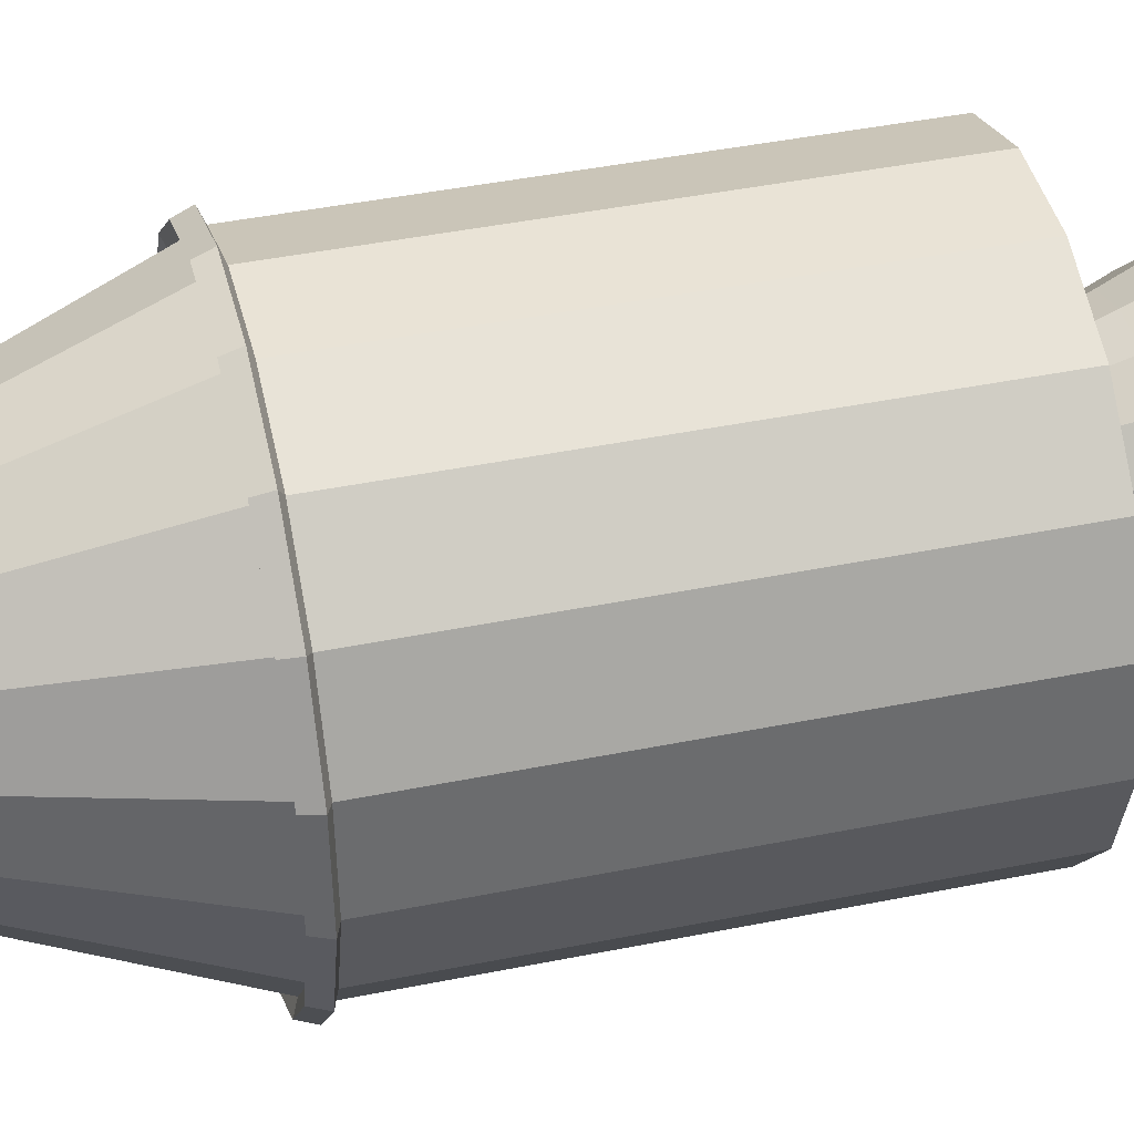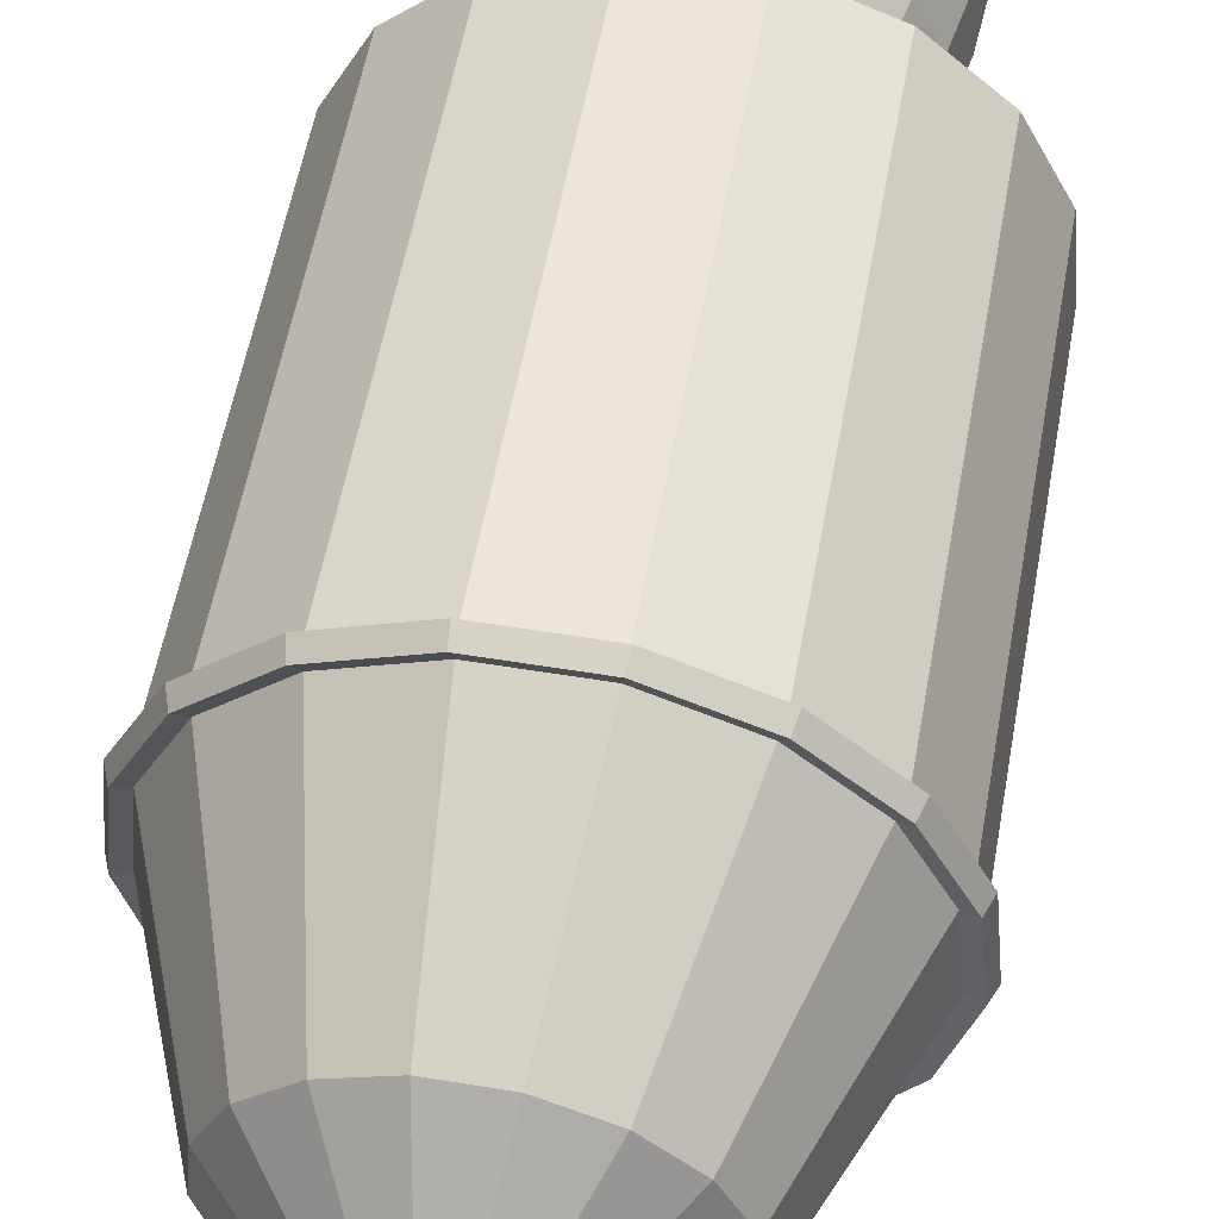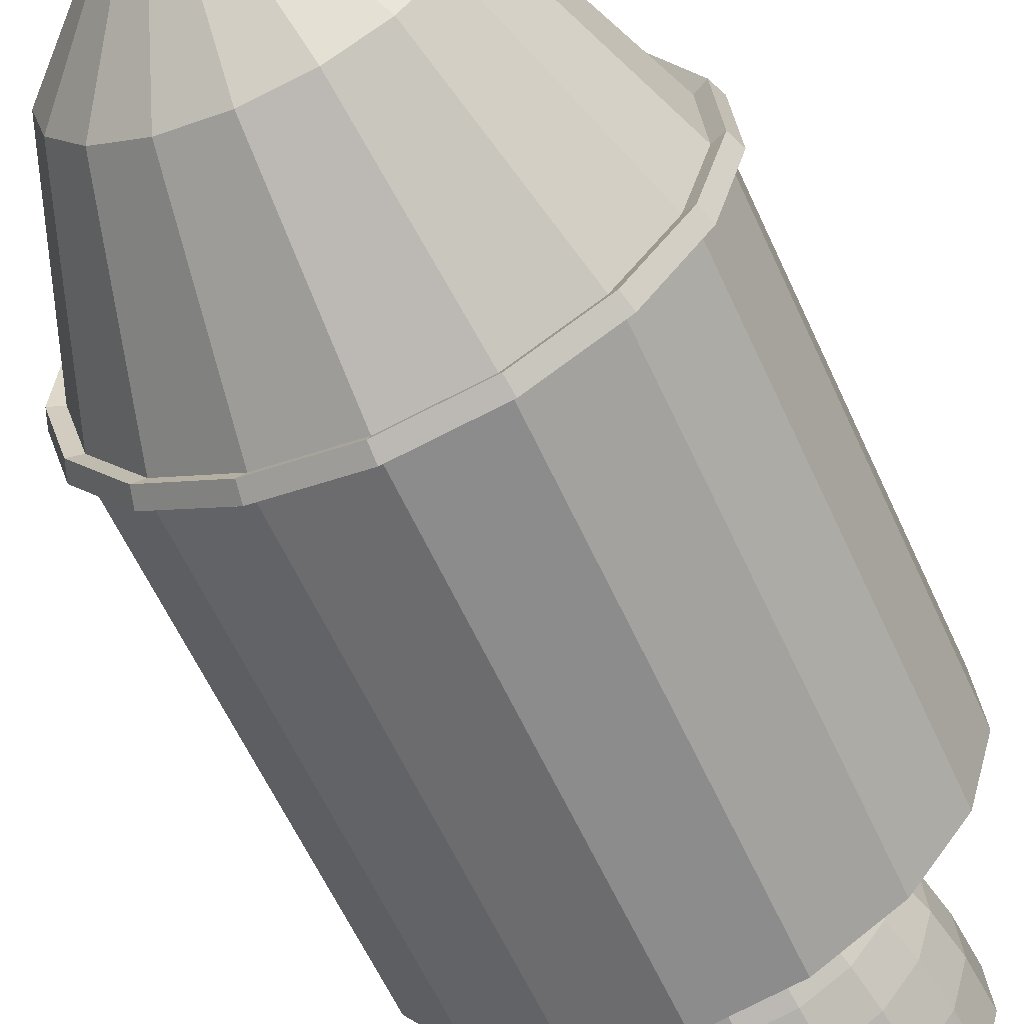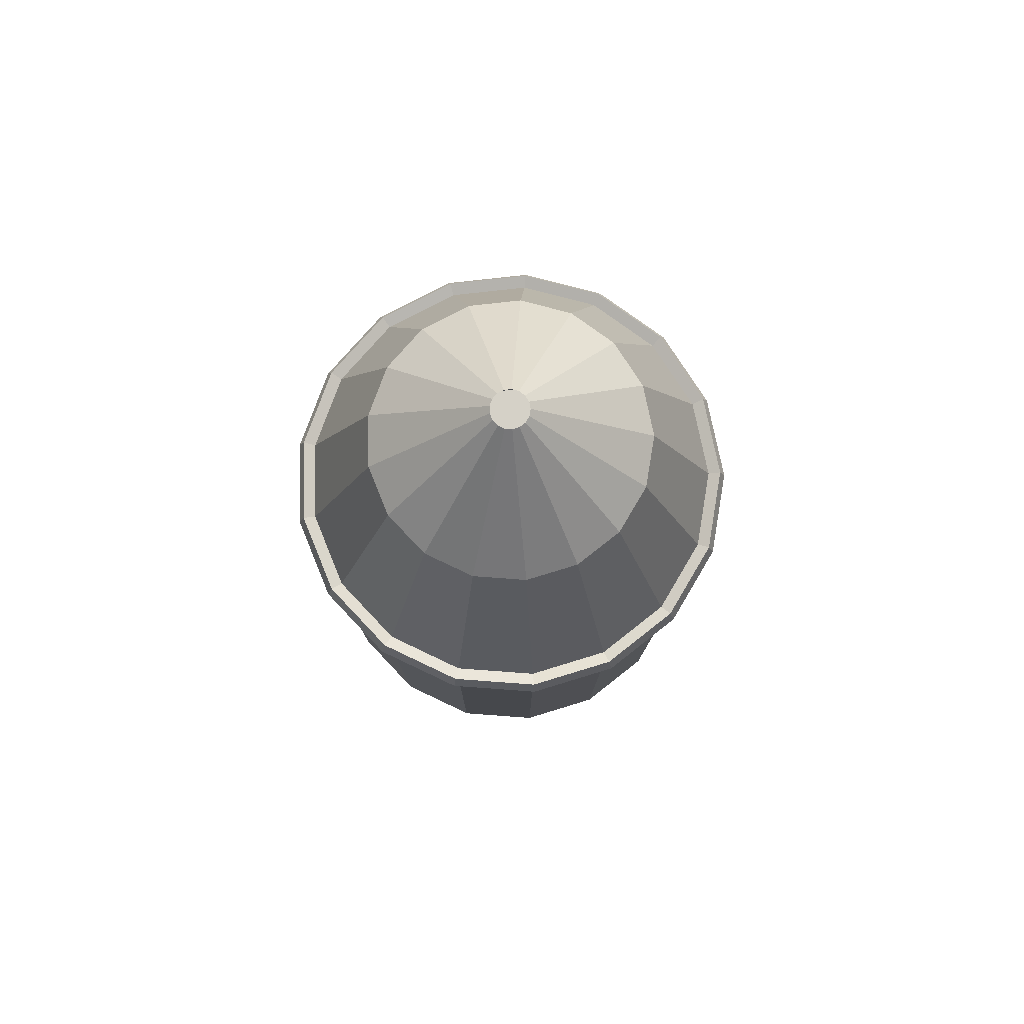
<metadata>
{"format":"obj","ext":"obj","renderer":"f3d","projection":"perspective","resolution":1024,"background":"white","views":[{"elev":42.3,"azim":-103.7,"up":"+Z"},{"elev":54.4,"azim":-170.0,"up":"+Z"},{"elev":-59.6,"azim":-155.8,"up":"+Z"},{"elev":78.8,"azim":110.1,"up":"+Y"}]}
</metadata>
<code>
o Cylinder
v -0 2.006 -0.9261
v 0 4.006 -1
v 0.3345 2.006 -0.8635
v 0.3612 4.006 -0.9325
v 0.6239 2.006 -0.6844
v 0.6737 4.006 -0.739
v 0.829 2.006 -0.4128
v 0.8952 4.006 -0.4457
v 0.9221 2.006 -0.08545
v 0.9957 4.006 -0.09227
v 0.8907 2.006 0.2534
v 0.9618 4.006 0.2737
v 0.739 2.006 0.5581
v 0.798 4.006 0.6026
v 0.4875 2.006 0.7874
v 0.5264 4.006 0.8502
v 0.1702 2.006 0.9103
v 0.1837 4.006 0.983
v -0.1702 2.006 0.9103
v -0.1837 4.006 0.983
v -0.4875 2.006 0.7874
v -0.5264 4.006 0.8502
v -0.739 2.006 0.5581
v -0.798 4.006 0.6026
v -0.8907 2.006 0.2534
v -0.9618 4.006 0.2737
v -0.9221 2.006 -0.08545
v -0.9957 4.006 -0.09227
v -0.829 2.006 -0.4128
v -0.8952 4.006 -0.4457
v -0.6239 2.006 -0.6844
v -0.6737 4.006 -0.739
v -0.3345 2.006 -0.8635
v -0.3612 4.006 -0.9325
v 0 2.006 -1
v 0.3612 2.006 -0.9325
v 0.6737 2.006 -0.739
v 0.8952 2.006 -0.4457
v 0.9957 2.006 -0.09227
v 0.9618 2.006 0.2737
v 0.798 2.006 0.6026
v 0.5264 2.006 0.8502
v 0.1837 2.006 0.983
v -0.1837 2.006 0.983
v -0.5264 2.006 0.8502
v -0.798 2.006 0.6026
v -0.9618 2.006 0.2737
v -0.9957 2.006 -0.09227
v -0.8952 2.006 -0.4457
v -0.6737 2.006 -0.739
v -0.3612 2.006 -0.9325
v -0 2.106 -0.3566
v 0.1288 2.106 -0.3325
v 0.2402 2.106 -0.2635
v 0.3192 2.106 -0.159
v 0.3551 2.106 -0.0329
v 0.343 2.106 0.09759
v 0.2846 2.106 0.2149
v 0.1877 2.106 0.3032
v 0.06553 2.106 0.3505
v -0.06553 2.106 0.3505
v -0.1877 2.106 0.3032
v -0.2846 2.106 0.2149
v -0.343 2.106 0.09759
v -0.3551 2.106 -0.0329
v -0.3192 2.106 -0.159
v -0.2402 2.106 -0.2635
v -0.1288 2.106 -0.3325
v -0 2.106 -0.9261
v 0.3345 2.106 -0.8635
v 0.6239 2.106 -0.6844
v 0.829 2.106 -0.4128
v 0.9221 2.106 -0.08545
v 0.8907 2.106 0.2534
v 0.739 2.106 0.5581
v 0.4875 2.106 0.7874
v 0.1702 2.106 0.9103
v -0.1702 2.106 0.9103
v -0.4875 2.106 0.7874
v -0.739 2.106 0.5581
v -0.8907 2.106 0.2534
v -0.9221 2.106 -0.08545
v -0.829 2.106 -0.4128
v -0.6239 2.106 -0.6844
v -0.3345 2.106 -0.8635
v -0 2.106 -0.4324
v 0.1562 2.106 -0.4032
v 0.2913 2.106 -0.3195
v 0.387 2.106 -0.1927
v 0.4305 2.106 -0.03989
v 0.4158 2.106 0.1183
v 0.345 2.106 0.2606
v 0.2276 2.106 0.3676
v 0.07945 2.106 0.425
v -0.07945 2.106 0.425
v -0.2276 2.106 0.3676
v -0.345 2.106 0.2606
v -0.4158 2.106 0.1183
v -0.4305 2.106 -0.03989
v -0.387 2.106 -0.1927
v -0.2913 2.106 -0.3195
v -0.1562 2.106 -0.4032
v -0 0.9956 -0.6479
v 0.2341 0.9956 -0.6042
v 0.4365 0.9956 -0.4788
v 0.58 0.9956 -0.2888
v 0.6452 0.9956 -0.05978
v 0.6232 0.9956 0.1773
v 0.5171 0.9956 0.3905
v 0.3411 0.9956 0.5509
v 0.1191 0.9956 0.6369
v -0.1191 0.9956 0.6369
v -0.3411 0.9956 0.5509
v -0.5171 0.9956 0.3905
v -0.6232 0.9956 0.1773
v -0.6452 0.9956 -0.05978
v -0.58 0.9956 -0.2888
v -0.4365 0.9956 -0.4788
v -0.2341 0.9956 -0.6042
v -0 0.9956 -0.5344
v 0.1931 0.9956 -0.4983
v 0.36 0.9956 -0.395
v 0.4784 0.9956 -0.2382
v 0.5322 0.9956 -0.04931
v 0.514 0.9956 0.1463
v 0.4265 0.9956 0.3221
v 0.2813 0.9956 0.4544
v 0.0982 0.9956 0.5253
v -0.0982 0.9956 0.5253
v -0.2813 0.9956 0.4544
v -0.4265 0.9956 0.3221
v -0.514 0.9956 0.1463
v -0.5322 0.9956 -0.04931
v -0.4784 0.9956 -0.2382
v -0.36 0.9956 -0.395
v -0.1931 0.9956 -0.4983
v -0.432 1.951 -0.04003
v -0.4543 1.833 -0.04209
v -0.4956 1.726 -0.04592
v -0.5456 1.599 -0.05056
v -0.5941 1.433 -0.05505
v -0.6307 1.228 -0.05844
v -0.4172 1.951 0.1187
v -0.4388 1.833 0.1248
v -0.4787 1.726 0.1362
v -0.527 1.599 0.1499
v -0.5738 1.433 0.1633
v -0.6092 1.228 0.1733
v -0.3462 1.951 0.2614
v -0.3641 1.833 0.2749
v -0.3972 1.726 0.2999
v -0.4373 1.599 0.3302
v -0.4761 1.433 0.3595
v -0.5055 1.228 0.3817
v -0.2284 1.951 0.3688
v -0.2402 1.833 0.3879
v -0.262 1.726 0.4231
v -0.2885 1.599 0.4659
v -0.3141 1.433 0.5072
v -0.3334 1.228 0.5385
v -0.07971 1.951 0.4264
v -0.08383 1.833 0.4484
v -0.09145 1.726 0.4892
v -0.1007 1.599 0.5386
v -0.1096 1.433 0.5864
v -0.1164 1.228 0.6226
v 0.3334 1.228 0.5385
v 0.3141 1.433 0.5072
v 0.2885 1.599 0.4659
v 0.262 1.726 0.4231
v 0.2402 1.833 0.3879
v 0.2284 1.951 0.3688
v 0.07971 1.951 0.4264
v 0.08383 1.833 0.4484
v 0.09145 1.726 0.4892
v 0.1007 1.599 0.5386
v 0.1096 1.433 0.5864
v 0.1164 1.228 0.6226
v -0.3883 1.951 -0.1934
v -0.4084 1.833 -0.2034
v -0.4455 1.726 -0.2218
v -0.4905 1.599 -0.2442
v -0.5341 1.433 -0.2659
v -0.567 1.228 -0.2823
v 0.1567 1.951 -0.4045
v 0.1648 1.833 -0.4254
v 0.1798 1.726 -0.4641
v 0.1979 1.599 -0.5109
v 0.2155 1.433 -0.5563
v 0.2288 1.228 -0.5906
v -0 1.228 -0.6334
v -0 1.433 -0.5966
v -0 1.599 -0.5479
v -0 1.726 -0.4977
v -0 1.833 -0.4562
v -0 1.951 -0.4338
v -0.2923 1.951 -0.3206
v -0.3073 1.833 -0.3371
v -0.3353 1.726 -0.3678
v -0.3691 1.599 -0.4049
v -0.4019 1.433 -0.4409
v -0.4267 1.228 -0.4681
v 0.2923 1.951 -0.3206
v 0.3073 1.833 -0.3371
v 0.3353 1.726 -0.3678
v 0.3691 1.599 -0.4049
v 0.4019 1.433 -0.4409
v 0.4267 1.228 -0.4681
v -0.1567 1.951 -0.4045
v -0.1648 1.833 -0.4254
v -0.1798 1.726 -0.4641
v -0.1979 1.599 -0.5109
v -0.2155 1.433 -0.5563
v -0.2288 1.228 -0.5906
v 0.3883 1.951 -0.1934
v 0.4084 1.833 -0.2034
v 0.4455 1.726 -0.2218
v 0.4905 1.599 -0.2442
v 0.5341 1.433 -0.2659
v 0.567 1.228 -0.2823
v 0.432 1.951 -0.04003
v 0.4543 1.833 -0.04209
v 0.4956 1.726 -0.04592
v 0.5456 1.599 -0.05056
v 0.5941 1.433 -0.05505
v 0.6307 1.228 -0.05844
v 0.4172 1.951 0.1187
v 0.4388 1.833 0.1248
v 0.4787 1.726 0.1362
v 0.527 1.599 0.1499
v 0.5738 1.433 0.1633
v 0.6092 1.228 0.1733
v 0.3462 1.951 0.2614
v 0.3641 1.833 0.2749
v 0.3972 1.726 0.2999
v 0.4373 1.599 0.3302
v 0.4761 1.433 0.3595
v 0.5055 1.228 0.3817
v 0.03162 5.426 -0.08163
v 0 5.426 -0.08754
v 0.05898 5.426 -0.06469
v 0.07836 5.426 -0.03902
v 0.08717 5.426 -0.008077
v 0.0842 5.426 0.02396
v 0.06986 5.426 0.05276
v 0.04608 5.426 0.07443
v 0.01609 5.426 0.08605
v -0.01609 5.426 0.08605
v -0.04608 5.426 0.07443
v -0.06986 5.426 0.05276
v -0.0842 5.426 0.02396
v -0.08717 5.426 -0.008077
v -0.07836 5.426 -0.03902
v -0.05898 5.426 -0.06469
v -0.03162 5.426 -0.08163
v 0.3406 4.895 0.5501
v 0.1189 4.895 0.636
v 0 4.895 -0.647
v 0.2337 4.895 -0.6033
v -0.6223 4.895 0.1771
v -0.6442 4.895 -0.0597
v 0.6223 4.895 0.1771
v 0.5163 4.895 0.3899
v -0.3406 4.895 0.5501
v -0.5163 4.895 0.3899
v -0.4359 4.895 -0.4781
v -0.2337 4.895 -0.6033
v 0.5792 4.895 -0.2884
v 0.6442 4.895 -0.0597
v -0.1189 4.895 0.636
v -0.5792 4.895 -0.2884
v 0.4359 4.895 -0.4781
v 0.1788 4.074 0.9562
v 0.3514 4.074 -0.9071
v -0.9687 4.074 -0.08976
v 0.7763 4.074 0.5862
v -0.7763 4.074 0.5862
v -0.3514 4.074 -0.9071
v 0.9687 4.074 -0.08976
v -0.1788 4.074 0.9562
v -0.8708 4.074 -0.4336
v 0.6554 4.074 -0.7189
v 0.5121 4.074 0.8271
v 0 4.074 -0.9728
v -0.9357 4.074 0.2662
v 0.9357 4.074 0.2662
v -0.5121 4.074 0.8271
v -0.6554 4.074 -0.7189
v 0.8708 4.074 -0.4336
v 0.3811 4.028 -0.9836
v 0 4.028 -1.055
v 0.7107 4.028 -0.7795
v 0.9443 4.028 -0.4702
v 1.05 4.028 -0.09733
v 1.015 4.028 0.2887
v 0.8418 4.028 0.6357
v 0.5553 4.028 0.8969
v 0.1938 4.028 1.037
v -0.1938 4.028 1.037
v -0.5553 4.028 0.8969
v -0.8418 4.028 0.6357
v -1.015 4.028 0.2887
v -1.05 4.028 -0.09733
v -0.9443 4.028 -0.4702
v -0.7106 4.028 -0.7795
v -0.3811 4.028 -0.9836
v 0.1888 4.096 1.01
v 0.3712 4.096 -0.9583
v -1.023 4.096 -0.09482
v 0.8201 4.096 0.6193
v -0.8201 4.096 0.6193
v -0.3712 4.096 -0.9583
v 1.023 4.096 -0.09482
v -0.1888 4.096 1.01
v -0.9199 4.096 -0.4581
v 0.6923 4.096 -0.7594
v 0.541 4.096 0.8737
v 0 4.096 -1.028
v -0.9884 4.096 0.2812
v 0.9884 4.096 0.2812
v -0.541 4.096 0.8737
v -0.6923 4.096 -0.7594
v 0.9199 4.096 -0.4581
f 35 2 4 36
f 36 4 6 37
f 37 6 8 38
f 38 8 10 39
f 39 10 12 40
f 40 12 14 41
f 41 14 16 42
f 42 16 18 43
f 43 18 20 44
f 44 20 22 45
f 45 22 24 46
f 46 24 26 47
f 47 26 28 48
f 48 28 30 49
f 49 30 32 50
f 257 256 246 247
f 50 32 34 51
f 51 34 2 35
f 11 13 75 74
f 3 1 35 36
f 5 3 36 37
f 7 5 37 38
f 9 7 38 39
f 11 9 39 40
f 13 11 40 41
f 15 13 41 42
f 17 15 42 43
f 19 17 43 44
f 21 19 44 45
f 23 21 45 46
f 25 23 46 47
f 27 25 47 48
f 29 27 48 49
f 31 29 49 50
f 33 31 50 51
f 1 33 51 35
f 289 282 272 268
f 27 29 83 82
f 13 15 76 75
f 29 31 84 83
f 15 17 77 76
f 1 3 70 69
f 31 33 85 84
f 17 19 78 77
f 3 5 71 70
f 33 1 69 85
f 19 21 79 78
f 5 7 72 71
f 21 23 80 79
f 7 9 73 72
f 23 25 81 80
f 9 11 74 73
f 25 27 82 81
f 87 86 69 70
f 88 87 70 71
f 89 88 71 72
f 90 89 72 73
f 91 90 73 74
f 92 91 74 75
f 93 92 75 76
f 94 93 76 77
f 95 94 77 78
f 96 95 78 79
f 97 96 79 80
f 98 97 80 81
f 99 98 81 82
f 100 99 82 83
f 101 100 83 84
f 102 101 84 85
f 86 102 85 69
f 142 184 117 116
f 58 57 125 126
f 148 142 116 115
f 57 56 124 125
f 154 148 115 114
f 56 55 123 124
f 160 154 114 113
f 52 68 136 120
f 55 54 122 123
f 166 160 113 112
f 68 67 135 136
f 54 53 121 122
f 178 166 112 111
f 67 66 134 135
f 53 52 120 121
f 167 178 111 110
f 66 65 133 134
f 121 120 103 104
f 122 121 104 105
f 123 122 105 106
f 124 123 106 107
f 125 124 107 108
f 126 125 108 109
f 127 126 109 110
f 128 127 110 111
f 129 128 111 112
f 130 129 112 113
f 131 130 113 114
f 132 131 114 115
f 133 132 115 116
f 134 133 116 117
f 135 134 117 118
f 136 135 118 119
f 120 136 119 103
f 59 58 126 127
f 191 190 104 103
f 184 202 118 117
f 60 59 127 128
f 190 208 105 104
f 202 214 119 118
f 61 60 128 129
f 208 220 106 105
f 214 191 103 119
f 62 61 129 130
f 220 226 107 106
f 63 62 130 131
f 226 232 108 107
f 64 63 131 132
f 232 238 109 108
f 65 64 132 133
f 238 167 110 109
f 92 93 172 233
f 233 172 171 234
f 234 171 170 235
f 235 170 169 236
f 236 169 168 237
f 237 168 167 238
f 91 92 233 227
f 227 233 234 228
f 228 234 235 229
f 229 235 236 230
f 230 236 237 231
f 231 237 238 232
f 90 91 227 221
f 221 227 228 222
f 222 228 229 223
f 223 229 230 224
f 224 230 231 225
f 225 231 232 226
f 89 90 221 215
f 215 221 222 216
f 216 222 223 217
f 217 223 224 218
f 218 224 225 219
f 219 225 226 220
f 102 86 196 209
f 209 196 195 210
f 210 195 194 211
f 211 194 193 212
f 212 193 192 213
f 213 192 191 214
f 88 89 215 203
f 203 215 216 204
f 204 216 217 205
f 205 217 218 206
f 206 218 219 207
f 207 219 220 208
f 101 102 209 197
f 197 209 210 198
f 198 210 211 199
f 199 211 212 200
f 200 212 213 201
f 201 213 214 202
f 87 88 203 185
f 185 203 204 186
f 186 204 205 187
f 187 205 206 188
f 188 206 207 189
f 189 207 208 190
f 100 101 197 179
f 179 197 198 180
f 180 198 199 181
f 181 199 200 182
f 182 200 201 183
f 183 201 202 184
f 86 87 185 196
f 196 185 186 195
f 195 186 187 194
f 194 187 188 193
f 193 188 189 192
f 192 189 190 191
f 93 94 173 172
f 172 173 174 171
f 171 174 175 170
f 170 175 176 169
f 169 176 177 168
f 168 177 178 167
f 94 95 161 173
f 173 161 162 174
f 174 162 163 175
f 175 163 164 176
f 176 164 165 177
f 177 165 166 178
f 95 96 155 161
f 161 155 156 162
f 162 156 157 163
f 163 157 158 164
f 164 158 159 165
f 165 159 160 166
f 96 97 149 155
f 155 149 150 156
f 156 150 151 157
f 157 151 152 158
f 158 152 153 159
f 159 153 154 160
f 97 98 143 149
f 149 143 144 150
f 150 144 145 151
f 151 145 146 152
f 152 146 147 153
f 153 147 148 154
f 98 99 137 143
f 143 137 138 144
f 144 138 139 145
f 145 139 140 146
f 146 140 141 147
f 147 141 142 148
f 99 100 179 137
f 137 179 180 138
f 138 180 181 139
f 139 181 182 140
f 140 182 183 141
f 141 183 184 142
f 259 258 240 239
f 261 260 251 252
f 263 262 244 245
f 265 264 249 250
f 267 266 254 255
f 269 268 242 243
f 270 257 247 248
f 271 261 252 253
f 272 259 239 241
f 256 263 245 246
f 260 265 250 251
f 258 267 255 240
f 262 269 243 244
f 264 270 248 249
f 266 271 253 254
f 268 272 241 242
f 288 281 271 266
f 287 280 270 264
f 286 279 269 262
f 284 278 267 258
f 285 277 265 260
f 283 276 263 256
f 282 274 259 272
f 281 275 261 271
f 280 273 257 270
f 279 289 268 269
f 278 288 266 267
f 277 287 264 265
f 276 286 262 263
f 275 285 260 261
f 274 284 258 259
f 273 283 256 257
f 288 278 312 322
f 20 18 298 299
f 287 277 311 321
f 28 26 302 303
f 286 276 310 320
f 10 8 293 294
f 282 289 323 316
f 285 275 309 319
f 2 34 306 291
f 18 16 297 298
f 281 288 322 315
f 284 274 308 318
f 280 287 321 314
f 26 24 301 302
f 8 6 292 293
f 283 273 307 317
f 279 286 320 313
f 298 297 317 307
f 290 291 318 308
f 303 302 319 309
f 296 295 320 310
f 301 300 321 311
f 306 305 322 312
f 294 293 323 313
f 299 298 307 314
f 304 303 309 315
f 292 290 308 316
f 297 296 310 317
f 302 301 311 319
f 291 306 312 318
f 295 294 313 320
f 300 299 314 321
f 305 304 315 322
f 293 292 316 323
f 289 279 313 323
f 12 10 294 295
f 30 28 303 304
f 4 2 291 290
f 273 280 314 307
f 22 20 299 300
f 275 281 315 309
f 14 12 295 296
f 274 282 316 308
f 32 30 304 305
f 276 283 317 310
f 6 4 290 292
f 24 22 300 301
f 277 285 319 311
f 278 284 318 312
f 16 14 296 297
f 34 32 305 306

</code>
